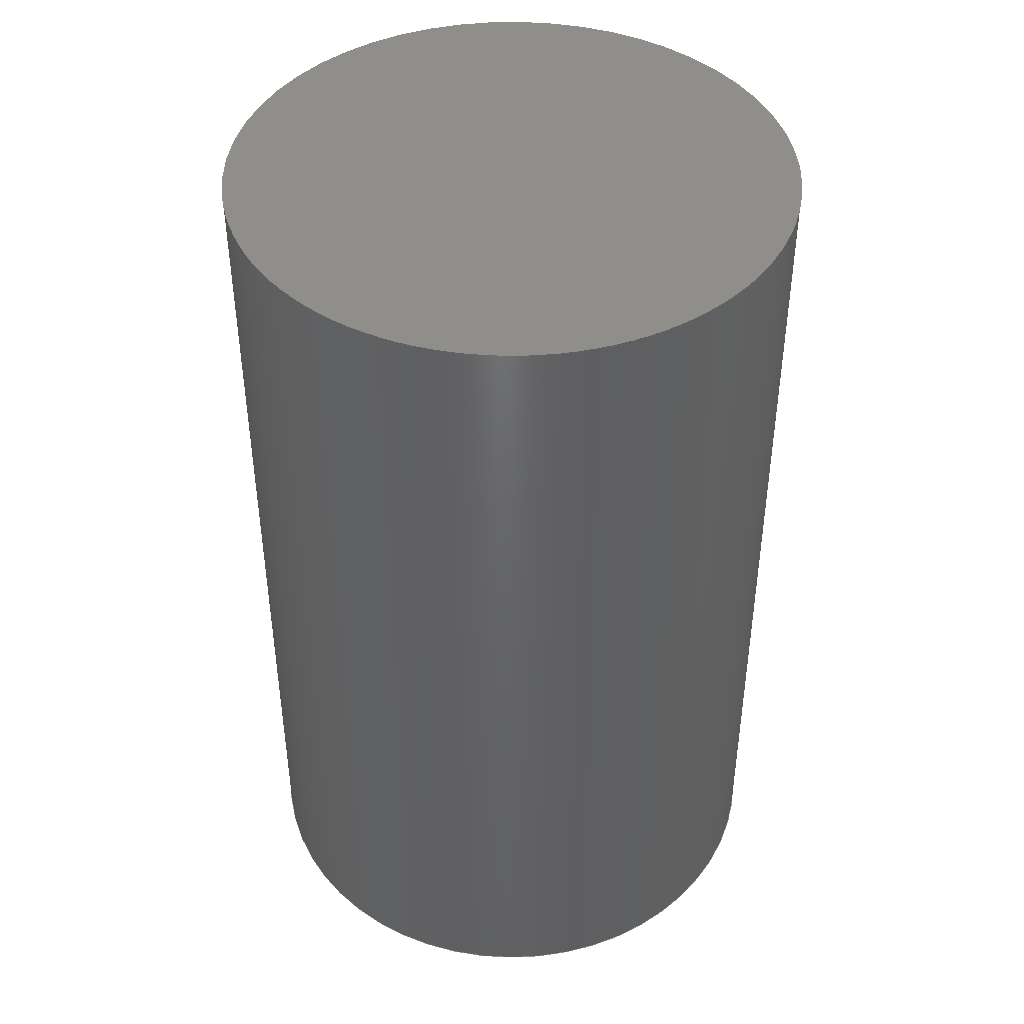
<metadata>
{"format":"iges","ext":"iges","renderer":"f3d","projection":"perspective","resolution":1024,"background":"white","views":[{"elev":43.6,"azim":178.0,"up":"+Z"}]}
</metadata>
<code>

,,31HOpen CASCADE IGES processor 6.8,13HFilename.iges,
16HOpen CASCADE 6.8,31HOpen CASCADE IGES processor 6.8,32,308,15,308,15,
,1,2,2HMM,1,0.01,15H2.017e+07,1e-07,94.04,,,11,0,
15H2.017e+07,;
     402       1       0       0       0       0       0       000000000
     402       0       0       1       1                               0
     402       2       0       0       0       0       0       000020000
     402       0       0       1       1                               0
     144       3       0       0       0       0       0       000020000
     144       0       0       1       0                               0
     120       4       0       0       0       0       0       000010000
     120       0       0       1       0                               0
     110       5       0       0       0       0       0       000010000
     110       0       0       1       0                               0
     110       6       0       0       0       0       0       000010000
     110       0       0       1       0                               0
     142       7       0       0       0       0       0       000010500
     142       0       0       1       0                               0
     102       8       0       0       0       0       0       000010000
     102       0       0       1       0                               0
     110       9       0       0       0       0       0       000010000
     110       0       0       1       0                               0
     110      10       0       0       0       0       0       000010000
     110       0       0       1       0                               0
     110      11       0       0       0       0       0       000010000
     110       0       0       1       0                               0
     110      12       0       0       0       0       0       000010000
     110       0       0       1       0                               0
     102      13       0       0       0       0       0       000010000
     102       0       0       1       0                               0
     100      14       0       0       0       0      29       000010000
     100       0       0       1       0                               0
     124      15       0       0       0       0       0       000000000
     124       0       0       1       0                               0
     110      16       0       0       0       0       0       000010000
     110       0       0       1       0                               0
     100      17       0       0       0       0       0       000010000
     100       0       0       1       0                               0
     110      18       0       0       0       0       0       000010000
     110       0       0       1       0                               0
     144      19       0       0       0       0       0       000020000
     144       0       0       1       0                               0
     108      20       0       0       0       0       0       000010000
     108       0       0       1       0                               0
     142      21       0       0       0       0       0       000010500
     142       0       0       1       0                               0
     100      22       0       0       0       0      45       000010000
     100       0       0       1       0                               0
     124      23       0       0       0       0       0       000000000
     124       0       0       1       0                               0
     144      24       0       0       0       0       0       000020000
     144       0       0       1       0                               0
     108      25       0       0       0       0       0       000010000
     108       0       0       1       0                               0
     142      26       0       0       0       0       0       000010500
     142       0       0       1       0                               0
     100      27       0       0       0       0       0       000010000
     100       0       0       1       0                               0
     402      28       0       0       0       0       0       000020000
     402       0       0       1       1                               0
     144      29       0       0       0       0       0       000020000
     144       0       0       1       0                               0
     120      30       0       0       0       0      61       000010000
     120       0       0       1       0                               0
     124      31       0       0       0       0       0       000000000
     124       0       0       1       0                               0
     110      32       0       0       0       0       0       000010000
     110       0       0       1       0                               0
     110      33       0       0       0       0       0       000010000
     110       0       0       1       0                               0
     142      34       0       0       0       0       0       000010500
     142       0       0       1       0                               0
     102      35       0       0       0       0       0       000010000
     102       0       0       1       0                               0
     110      36       0       0       0       0       0       000010000
     110       0       0       1       0                               0
     110      37       0       0       0       0       0       000010000
     110       0       0       1       0                               0
     110      38       0       0       0       0       0       000010000
     110       0       0       1       0                               0
     110      39       0       0       0       0       0       000010000
     110       0       0       1       0                               0
     102      40       0       0       0       0       0       000010000
     102       0       0       1       0                               0
     100      41       0       0       0       0      83       000010000
     100       0       0       1       0                               0
     124      42       0       0       0       0       0       000000000
     124       0       0       1       0                               0
     110      43       0       0       0       0       0       000010000
     110       0       0       1       0                               0
     100      44       0       0       0       0      89       000010000
     100       0       0       1       0                               0
     124      45       0       0       0       0       0       000000000
     124       0       0       1       0                               0
     110      46       0       0       0       0       0       000010000
     110       0       0       1       0                               0
     144      47       0       0       0       0       0       000020000
     144       0       0       1       0                               0
     108      48       0       0       0       0       0       000010000
     108       0       0       1       0                               0
     142      49       0       0       0       0       0       000010500
     142       0       0       1       0                               0
     100      50       0       0       0       0     101       000010000
     100       0       0       1       0                               0
     124      51       0       0       0       0       0       000000000
     124       0       0       1       0                               0
     144      52       0       0       0       0       0       000020000
     144       0       0       1       0                               0
     108      53       0       0       0       0       0       000010000
     108       0       0       1       0                               0
     142      54       0       0       0       0       0       000010500
     142       0       0       1       0                               0
     100      55       0       0       0       0     111       000010000
     100       0       0       1       0                               0
     124      56       0       0       0       0       0       000000000
     124       0       0       1       0                               0
     402      57       0       0       0       0       0       000020000
     402       0       0       1       1                               0
     144      58       0       0       0       0       0       000020000
     144       0       0       1       0                               0
     120      59       0       0       0       0       0       000010000
     120       0       0       1       0                               0
     110      60       0       0       0       0       0       000010000
     110       0       0       1       0                               0
     110      61       0       0       0       0       0       000010000
     110       0       0       1       0                               0
     142      62       0       0       0       0       0       000010500
     142       0       0       1       0                               0
     102      63       0       0       0       0       0       000010000
     102       0       0       1       0                               0
     110      64       0       0       0       0       0       000010000
     110       0       0       1       0                               0
     110      65       0       0       0       0       0       000010000
     110       0       0       1       0                               0
     110      66       0       0       0       0       0       000010000
     110       0       0       1       0                               0
     110      67       0       0       0       0       0       000010000
     110       0       0       1       0                               0
     102      68       0       0       0       0       0       000010000
     102       0       0       1       0                               0
     100      69       0       0       0       0     139       000010000
     100       0       0       1       0                               0
     124      70       0       0       0       0       0       000000000
     124       0       0       1       0                               0
     110      71       0       0       0       0       0       000010000
     110       0       0       1       0                               0
     100      72       0       0       0       0       0       000010000
     100       0       0       1       0                               0
     110      73       0       0       0       0       0       000010000
     110       0       0       1       0                               0
     144      74       0       0       0       0       0       000020000
     144       0       0       1       0                               0
     108      75       0       0       0       0       0       000010000
     108       0       0       1       0                               0
     142      76       0       0       0       0       0       000010500
     142       0       0       1       0                               0
     100      77       0       0       0       0     155       000010000
     100       0       0       1       0                               0
     124      78       0       0       0       0       0       000000000
     124       0       0       1       0                               0
     142      79       0       0       0       0       0       000010500
     142       0       0       1       0                               0
     100      80       0       0       0       0     161       000010000
     100       0       0       1       0                               0
     124      81       0       0       0       0       0       000000000
     124       0       0       1       0                               0
     144      82       0       0       0       0       0       000020000
     144       0       0       1       0                               0
     108      83       0       0       0       0       0       000010000
     108       0       0       1       0                               0
     142      84       0       0       0       0       0       000010500
     142       0       0       1       0                               0
     100      85       0       0       0       0       0       000010000
     100       0       0       1       0                               0
     144      86       0       0       0       0       0       000020000
     144       0       0       1       0                               0
     120      87       0       0       0       0     175       000010000
     120       0       0       1       0                               0
     124      88       0       0       0       0       0       000000000
     124       0       0       1       0                               0
     110      89       0       0       0       0       0       000010000
     110       0       0       1       0                               0
     110      90       0       0       0       0       0       000010000
     110       0       0       1       0                               0
     142      91       0       0       0       0       0       000010500
     142       0       0       1       0                               0
     102      92       0       0       0       0       0       000010000
     102       0       0       1       0                               0
     110      93       0       0       0       0       0       000010000
     110       0       0       1       0                               0
     110      94       0       0       0       0       0       000010000
     110       0       0       1       0                               0
     110      95       0       0       0       0       0       000010000
     110       0       0       1       0                               0
     110      96       0       0       0       0       0       000010000
     110       0       0       1       0                               0
     102      97       0       0       0       0       0       000010000
     102       0       0       1       0                               0
     110      98       0       0       0       0       0       000010000
     110       0       0       1       0                               0
     100      99       0       0       0       0     199       000010000
     100       0       0       1       0                               0
     124     100       0       0       0       0       0       000000000
     124       0       0       1       0                               0
     110     101       0       0       0       0       0       000010000
     110       0       0       1       0                               0
     100     102       0       0       0       0     205       000010000
     100       0       0       1       0                               0
     124     103       0       0       0       0       0       000000000
     124       0       0       1       0                               0
     144     104       0       0       0       0       0       000020000
     144       0       0       1       0                               0
     108     105       0       0       0       0       0       000010000
     108       0       0       1       0                               0
     142     106       0       0       0       0       0       000010500
     142       0       0       1       0                               0
     100     107       0       0       0       0     215       000010000
     100       0       0       1       0                               0
     124     108       0       0       0       0       0       000000000
     124       0       0       1       0                               0
     402     109       0       0       0       0       0       000020000
     402       0       0       1       1                               0
     144     110       0       0       0       0       0       000020000
     144       0       0       1       0                               0
     120     111       0       0       0       0       0       000010000
     120       0       0       1       0                               0
     110     112       0       0       0       0       0       000010000
     110       0       0       1       0                               0
     110     113       0       0       0       0       0       000010000
     110       0       0       1       0                               0
     142     114       0       0       0       0       0       000010500
     142       0       0       1       0                               0
     102     115       0       0       0       0       0       000010000
     102       0       0       1       0                               0
     110     116       0       0       0       0       0       000010000
     110       0       0       1       0                               0
     110     117       0       0       0       0       0       000010000
     110       0       0       1       0                               0
     110     118       0       0       0       0       0       000010000
     110       0       0       1       0                               0
     110     119       0       0       0       0       0       000010000
     110       0       0       1       0                               0
     102     120       0       0       0       0       0       000010000
     102       0       0       1       0                               0
     100     121       0       0       0       0     243       000010000
     100       0       0       1       0                               0
     124     122       0       0       0       0       0       000000000
     124       0       0       1       0                               0
     110     123       0       0       0       0       0       000010000
     110       0       0       1       0                               0
     100     124       0       0       0       0       0       000010000
     100       0       0       1       0                               0
     110     125       0       0       0       0       0       000010000
     110       0       0       1       0                               0
     144     126       0       0       0       0       0       000020000
     144       0       0       1       0                               0
     108     127       0       0       0       0       0       000010000
     108       0       0       1       0                               0
     142     128       0       0       0       0       0       000010500
     142       0       0       1       0                               0
     100     129       0       0       0       0     259       000010000
     100       0       0       1       0                               0
     124     130       0       0       0       0       0       000000000
     124       0       0       1       0                               0
     144     131       0       0       0       0       0       000020000
     144       0       0       1       0                               0
     108     132       0       0       0       0       0       000010000
     108       0       0       1       0                               0
     142     133       0       0       0       0       0       000010500
     142       0       0       1       0                               0
     100     134       0       0       0       0       0       000010000
     100       0       0       1       0                               0
     402     135       0       0       0       0       0       000020000
     402       0       0       1       1                               0
     144     136       0       0       0       0       0       000020000
     144       0       0       1       0                               0
     120     137       0       0       0       0       0       000010000
     120       0       0       1       0                               0
     110     138       0       0       0       0       0       000010000
     110       0       0       1       0                               0
     110     139       0       0       0       0       0       000010000
     110       0       0       1       0                               0
     142     140       0       0       0       0       0       000010500
     142       0       0       1       0                               0
     102     141       0       0       0       0       0       000010000
     102       0       0       1       0                               0
     110     142       0       0       0       0       0       000010000
     110       0       0       1       0                               0
     110     143       0       0       0       0       0       000010000
     110       0       0       1       0                               0
     110     144       0       0       0       0       0       000010000
     110       0       0       1       0                               0
     110     145       0       0       0       0       0       000010000
     110       0       0       1       0                               0
     102     146       0       0       0       0       0       000010000
     102       0       0       1       0                               0
     100     147       0       0       0       0     295       000010000
     100       0       0       1       0                               0
     124     148       0       0       0       0       0       000000000
     124       0       0       1       0                               0
     110     149       0       0       0       0       0       000010000
     110       0       0       1       0                               0
     100     150       0       0       0       0       0       000010000
     100       0       0       1       0                               0
     110     151       0       0       0       0       0       000010000
     110       0       0       1       0                               0
     144     152       0       0       0       0       0       000020000
     144       0       0       1       0                               0
     108     153       0       0       0       0       0       000010000
     108       0       0       1       0                               0
     142     154       0       0       0       0       0       000010500
     142       0       0       1       0                               0
     100     155       0       0       0       0     311       000010000
     100       0       0       1       0                               0
     124     156       0       0       0       0       0       000000000
     124       0       0       1       0                               0
     142     157       0       0       0       0       0       000010500
     142       0       0       1       0                               0
     100     158       0       0       0       0     317       000010000
     100       0       0       1       0                               0
     124     159       0       0       0       0       0       000000000
     124       0       0       1       0                               0
     144     160       0       0       0       0       0       000020000
     144       0       0       1       0                               0
     108     161       0       0       0       0       0       000010000
     108       0       0       1       0                               0
     142     162       0       0       0       0       0       000010500
     142       0       0       1       0                               0
     100     163       0       0       0       0       0       000010000
     100       0       0       1       0                               0
     142     164       0       0       0       0       0       000010500
     142       0       0       1       0                               0
     100     165       0       0       0       0     331       000010000
     100       0       0       1       0                               0
     124     166       0       0       0       0       0       000000000
     124       0       0       1       0                               0
     144     167       0       0       0       0       0       000020000
     144       0       0       1       0                               0
     120     168       0       0       0       0     337       000010000
     120       0       0       1       0                               0
     124     169       0       0       0       0       0       000000000
     124       0       0       1       0                               0
     110     170       0       0       0       0       0       000010000
     110       0       0       1       0                               0
     110     171       0       0       0       0       0       000010000
     110       0       0       1       0                               0
     142     172       0       0       0       0       0       000010500
     142       0       0       1       0                               0
     102     173       0       0       0       0       0       000010000
     102       0       0       1       0                               0
     110     174       0       0       0       0       0       000010000
     110       0       0       1       0                               0
     110     175       0       0       0       0       0       000010000
     110       0       0       1       0                               0
     110     176       0       0       0       0       0       000010000
     110       0       0       1       0                               0
     110     177       0       0       0       0       0       000010000
     110       0       0       1       0                               0
     102     178       0       0       0       0       0       000010000
     102       0       0       1       0                               0
     110     179       0       0       0       0       0       000010000
     110       0       0       1       0                               0
     100     180       0       0       0       0     361       000010000
     100       0       0       1       0                               0
     124     181       0       0       0       0       0       000000000
     124       0       0       1       0                               0
     110     182       0       0       0       0       0       000010000
     110       0       0       1       0                               0
     100     183       0       0       0       0     367       000010000
     100       0       0       1       0                               0
     124     184       0       0       0       0       0       000000000
     124       0       0       1       0                               0
     144     185       0       0       0       0       0       000020000
     144       0       0       1       0                               0
     120     186       0       0       0       0       0       000010000
     120       0       0       1       0                               0
     110     187       0       0       0       0       0       000010000
     110       0       0       1       0                               0
     110     188       0       0       0       0       0       000010000
     110       0       0       1       0                               0
     142     189       0       0       0       0       0       000010500
     142       0       0       1       0                               0
     102     190       0       0       0       0       0       000010000
     102       0       0       1       0                               0
     110     191       0       0       0       0       0       000010000
     110       0       0       1       0                               0
     110     192       0       0       0       0       0       000010000
     110       0       0       1       0                               0
     110     193       0       0       0       0       0       000010000
     110       0       0       1       0                               0
     110     194       0       0       0       0       0       000010000
     110       0       0       1       0                               0
     102     195       0       0       0       0       0       000010000
     102       0       0       1       0                               0
     110     196       0       0       0       0       0       000010000
     110       0       0       1       0                               0
     100     197       0       0       0       0     395       000010000
     100       0       0       1       0                               0
     124     198       0       0       0       0       0       000000000
     124       0       0       1       0                               0
     110     199       0       0       0       0       0       000010000
     110       0       0       1       0                               0
     100     200       0       0       0       0       0       000010000
     100       0       0       1       0                               0
     144     201       0       0       0       0       0       000020000
     144       0       0       1       0                               0
     108     202       0       0       0       0       0       000010000
     108       0       0       1       0                               0
     142     203       0       0       0       0       0       000010500
     142       0       0       1       0                               0
     100     204       0       0       0       0     409       000010000
     100       0       0       1       0                               0
     124     205       0       0       0       0       0       000000000
     124       0       0       1       0                               0
     142     206       0       0       0       0       0       000010500
     142       0       0       1       0                               0
     100     207       0       0       0       0     415       000010000
     100       0       0       1       0                               0
     124     208       0       0       0       0       0       000000000
     124       0       0       1       0                               0
402,5,3,55,113,217,269;                                          0000001
402,3,5,37,47;                                                   0000003
144,7,1,0,13;                                                    0000005
120,9,11,-3.553e-15,6.283;                           0000007
110,0,0,1,0,0,0;                                           0000009
110,28.9,0,0,28.9,0,94;                                      0000011
142,0,7,15,25,3;                                                 0000013
102,4,17,19,21,23;                                               0000015
110,1,1.776e-14,0,1,6.283,0;                     0000017
110,1,6.283,0,0,6.283,0;                         0000019
110,0,6.283,0,-1.484e-17,-3.553e-15,0;      0000021
110,-1.484e-17,1.776e-15,0,1,2.265e-14,0;    0000023
102,4,27,31,33,35;                                               0000025
100,0,0,0,28.9,-1.027e-13,28.9,-1.027e-13;        0000027
124,1,0,0,0,0,-1,0,0,0,0,-1,94;                      0000029
110,28.9,-7.078e-15,94,28.9,-7.078e-15,0;          0000031
100,0,0,0,28.9,0,28.9,0;                                    0000033
110,28.9,-7.078e-15,0,28.9,-7.078e-15,94;          0000035
144,39,1,0,41;                                                   0000037
108,0,0,1,94,0,0,0,94,0;                                 0000039
142,0,39,0,43,2;                                                 0000041
100,0,0,0,28.9,0,28.9,0;                                    0000043
124,1,0,0,0,0,1,0,0,0,0,1,94;                        0000045
144,49,1,0,51;                                                   0000047
108,0,0,1,0,0,0,0,0,0;                                   0000049
142,0,49,0,53,2;                                                 0000051
100,0,0,0,28.9,0,28.9,0;                                    0000053
402,3,57,93,103;                                                 0000055
144,59,1,0,67;                                                   0000057
120,63,65,-3.553e-15,6.283;                          0000059
124,1,0,0,0,0,1,0,0,0,0,1,3;                         0000061
110,0,0,1,0,0,0;                                           0000063
110,28.1,0,0,28.1,0,91;                                      0000065
142,0,59,69,79,3;                                                0000067
102,4,71,73,75,77;                                               0000069
110,1,1.688e-14,0,1,6.283,0;                     0000071
110,1,6.283,0,0,6.283,0;                         0000073
110,0,6.283,0,-1.533e-17,-3.553e-15,0;       0000075
110,-1.533e-17,1.776e-15,0,1,2.198e-14,0;    0000077
102,4,81,85,87,91;                                               0000079
100,0,0,0,28.1,-9.983e-14,28.1,-9.983e-14;        0000081
124,1,0,0,0,0,-1,0,0,0,0,-1,94;                      0000083
110,28.1,-6.883e-15,94,28.1,-6.883e-15,3;          0000085
100,0,0,0,28.1,0,28.1,0;                                    0000087
124,1,0,0,0,0,1,0,0,0,0,1,3;                         0000089
110,28.1,-6.883e-15,3,28.1,-6.883e-15,94;          0000091
144,95,1,0,97;                                                   0000093
108,0,0,1,94,0,0,0,94,0;                                 0000095
142,0,95,0,99,2;                                                 0000097
100,0,0,0,28.1,0,28.1,0;                                    0000099
124,1,0,0,0,0,1,0,0,0,0,1,94;                        0000101
144,105,1,0,107;                                                 0000103
108,0,0,1,3,0,0,0,3,0;                                   0000105
142,0,105,0,109,2;                                               0000107
100,0,0,0,28.1,0,28.1,0;                                    0000109
124,1,0,0,0,0,1,0,0,0,0,1,3;                         0000111
402,5,115,147,163,171,207;                                       0000113
144,117,1,0,123;                                                 0000115
120,119,121,-3.553e-15,6.283;                        0000117
110,0,0,1,0,0,0;                                           0000119
110,28.9,0,0,28.9,0,94;                                      0000121
142,0,117,125,135,3;                                             0000123
102,4,127,129,131,133;                                           0000125
110,1,1.776e-14,0,1,6.283,0;                     0000127
110,1,6.283,0,0,6.283,0;                         0000129
110,0,6.283,0,-1.484e-17,-3.553e-15,0;      0000131
110,-1.484e-17,1.776e-15,0,1,2.265e-14,0;    0000133
102,4,137,141,143,145;                                           0000135
100,0,0,0,28.9,-1.027e-13,28.9,-1.027e-13;        0000137
124,1,0,0,0,0,-1,0,0,0,0,-1,94;                      0000139
110,28.9,-7.078e-15,94,28.9,-7.078e-15,0;          0000141
100,0,0,0,28.9,0,28.9,0;                                    0000143
110,28.9,-7.078e-15,0,28.9,-7.078e-15,94;          0000145
144,149,1,1,151,157;                                             0000147
108,0,0,1,94,0,0,0,94,0;                                 0000149
142,0,149,0,153,2;                                               0000151
100,0,0,0,28.9,0,28.9,0;                                    0000153
124,1,0,0,0,0,1,0,0,0,0,1,94;                        0000155
142,0,149,0,159,2;                                               0000157
100,0,0,0,28.1,-9.983e-14,28.1,-9.983e-14;        0000159
124,1,0,0,0,0,-1,0,0,0,0,-1,94;                      0000161
144,165,1,0,167;                                                 0000163
108,0,0,1,0,0,0,0,0,0;                                   0000165
142,0,165,0,169,2;                                               0000167
100,0,0,0,28.9,0,28.9,0;                                    0000169
144,173,1,0,181;                                                 0000171
120,177,179,-3.553e-15,6.283;                        0000173
124,1,0,0,0,0,1,0,0,0,0,1,3;                         0000175
110,0,0,1,0,0,0;                                           0000177
110,28.1,0,0,28.1,0,91;                                      0000179
142,0,173,183,193,3;                                             0000181
102,4,185,187,189,191;                                           0000183
110,-1.533e-17,1.776e-15,0,1,2.198e-14,0;    0000185
110,1,1.688e-14,0,1,6.283,0;                     0000187
110,1,6.283,0,0,6.283,0;                         0000189
110,0,6.283,0,-1.533e-17,-3.553e-15,0;       0000191
102,4,195,197,201,203;                                           0000193
110,28.1,-6.883e-15,3,28.1,-6.883e-15,94;          0000195
100,0,0,0,28.1,-9.983e-14,28.1,-9.983e-14;        0000197
124,1,0,0,0,0,-1,0,0,0,0,-1,94;                      0000199
110,28.1,-6.883e-15,94,28.1,-6.883e-15,3;          0000201
100,0,0,0,28.1,0,28.1,0;                                    0000203
124,1,0,0,0,0,1,0,0,0,0,1,3;                         0000205
144,209,1,0,211;                                                 0000207
108,0,0,1,3,0,0,0,3,0;                                   0000209
142,0,209,0,213,2;                                               0000211
100,0,0,0,28.1,0,28.1,0;                                    0000213
124,1,0,0,0,0,1,0,0,0,0,1,3;                         0000215
402,3,219,251,261;                                               0000217
144,221,1,0,227;                                                 0000219
120,223,225,-3.553e-15,6.283;                        0000221
110,0,0,1,0,0,0;                                           0000223
110,4.55,0,0,4.55,0,3;                                       0000225
142,0,221,229,239,3;                                             0000227
102,4,231,233,235,237;                                           0000229
110,1,-2.665e-15,0,1,6.283,0;                    0000231
110,1,6.283,0,0,6.283,0;                         0000233
110,0,6.283,0,-4.65e-16,-3.553e-15,0;      0000235
110,-4.65e-16,1.776e-15,0,1,2.442e-15,0;   0000237
102,4,241,245,247,249;                                           0000239
100,0,0,0,4.55,-1.616e-14,4.55,-1.616e-14;        0000241
124,1,0,0,0,0,-1,0,0,0,0,-1,3;                       0000243
110,4.55,-1.114e-15,3,4.55,-1.114e-15,0;           0000245
100,0,0,0,4.55,0,4.55,0;                                    0000247
110,4.55,-1.114e-15,0,4.55,-1.114e-15,3;           0000249
144,253,1,0,255;                                                 0000251
108,0,0,1,3,0,0,0,3,0;                                   0000253
142,0,253,0,257,2;                                               0000255
100,0,0,0,4.55,0,4.55,0;                                    0000257
124,1,0,0,0,0,1,0,0,0,0,1,3;                         0000259
144,263,1,0,265;                                                 0000261
108,0,0,1,0,0,0,0,0,0;                                   0000263
142,0,263,0,267,2;                                               0000265
100,0,0,0,4.55,0,4.55,0;                                    0000267
402,6,271,303,319,333,369,401;                                   0000269
144,273,1,0,279;                                                 0000271
120,275,277,-3.553e-15,6.283;                        0000273
110,0,0,1,0,0,0;                                           0000275
110,28.9,0,0,28.9,0,94;                                      0000277
142,0,273,281,291,3;                                             0000279
102,4,283,285,287,289;                                           0000281
110,1,1.776e-14,0,1,6.283,0;                     0000283
110,1,6.283,0,0,6.283,0;                         0000285
110,0,6.283,0,-1.484e-17,-3.553e-15,0;      0000287
110,-1.484e-17,1.776e-15,0,1,2.265e-14,0;    0000289
102,4,293,297,299,301;                                           0000291
100,0,0,0,28.9,-1.027e-13,28.9,-1.027e-13;        0000293
124,1,0,0,0,0,-1,0,0,0,0,-1,94;                      0000295
110,28.9,-7.078e-15,94,28.9,-7.078e-15,0;          0000297
100,0,0,0,28.9,0,28.9,0;                                    0000299
110,28.9,-7.078e-15,0,28.9,-7.078e-15,94;          0000301
144,305,1,1,307,313;                                             0000303
108,0,0,1,94,0,0,0,94,0;                                 0000305
142,0,305,0,309,2;                                               0000307
100,0,0,0,28.9,0,28.9,0;                                    0000309
124,1,0,0,0,0,1,0,0,0,0,1,94;                        0000311
142,0,305,0,315,2;                                               0000313
100,0,0,0,28.1,-9.983e-14,28.1,-9.983e-14;        0000315
124,1,0,0,0,0,-1,0,0,0,0,-1,94;                      0000317
144,321,1,1,323,327;                                             0000319
108,0,0,1,0,0,0,0,0,0;                                   0000321
142,0,321,0,325,2;                                               0000323
100,0,0,0,28.9,0,28.9,0;                                    0000325
142,0,321,0,329,2;                                               0000327
100,0,0,0,4.55,-1.616e-14,4.55,-1.616e-14;        0000329
124,1,0,0,0,0,-1,0,0,0,0,-1,0;                       0000331
144,335,1,0,343;                                                 0000333
120,339,341,-3.553e-15,6.283;                        0000335
124,1,0,0,0,0,1,0,0,0,0,1,3;                         0000337
110,0,0,1,0,0,0;                                           0000339
110,28.1,0,0,28.1,0,91;                                      0000341
142,0,335,345,355,3;                                             0000343
102,4,347,349,351,353;                                           0000345
110,-1.533e-17,1.776e-15,0,1,2.198e-14,0;    0000347
110,1,1.688e-14,0,1,6.283,0;                     0000349
110,1,6.283,0,0,6.283,0;                         0000351
110,0,6.283,0,-1.533e-17,-3.553e-15,0;       0000353
102,4,357,359,363,365;                                           0000355
110,28.1,-6.883e-15,3,28.1,-6.883e-15,94;          0000357
100,0,0,0,28.1,-9.983e-14,28.1,-9.983e-14;        0000359
124,1,0,0,0,0,-1,0,0,0,0,-1,94;                      0000361
110,28.1,-6.883e-15,94,28.1,-6.883e-15,3;          0000363
100,0,0,0,28.1,0,28.1,0;                                    0000365
124,1,0,0,0,0,1,0,0,0,0,1,3;                         0000367
144,371,1,0,377;                                                 0000369
120,373,375,-3.553e-15,6.283;                        0000371
110,0,0,1,0,0,0;                                           0000373
110,4.55,0,0,4.55,0,3;                                       0000375
142,0,371,379,389,3;                                             0000377
102,4,381,383,385,387;                                           0000379
110,-4.65e-16,1.776e-15,0,1,2.442e-15,0;   0000381
110,1,-2.665e-15,0,1,6.283,0;                    0000383
110,1,6.283,0,0,6.283,0;                         0000385
110,0,6.283,0,-4.65e-16,-3.553e-15,0;      0000387
102,4,391,393,397,399;                                           0000389
110,4.55,-1.114e-15,0,4.55,-1.114e-15,3;           0000391
100,0,0,0,4.55,-1.616e-14,4.55,-1.616e-14;        0000393
124,1,0,0,0,0,-1,0,0,0,0,-1,3;                       0000395
110,4.55,-1.114e-15,3,4.55,-1.114e-15,0;           0000397
100,0,0,0,4.55,0,4.55,0;                                    0000399
144,403,1,1,405,411;                                             0000401
108,0,0,1,3,0,0,0,3,0;                                   0000403
142,0,403,0,407,2;                                               0000405
100,0,0,0,28.1,0,28.1,0;                                    0000407
124,1,0,0,0,0,1,0,0,0,0,1,3;                         0000409
142,0,403,0,413,2;                                               0000411
100,0,0,0,4.55,-1.616e-14,4.55,-1.616e-14;        0000413
124,1,0,0,0,0,-1,0,0,0,0,-1,3;                       0000415
S      1G      4D    416P    208
</code>
